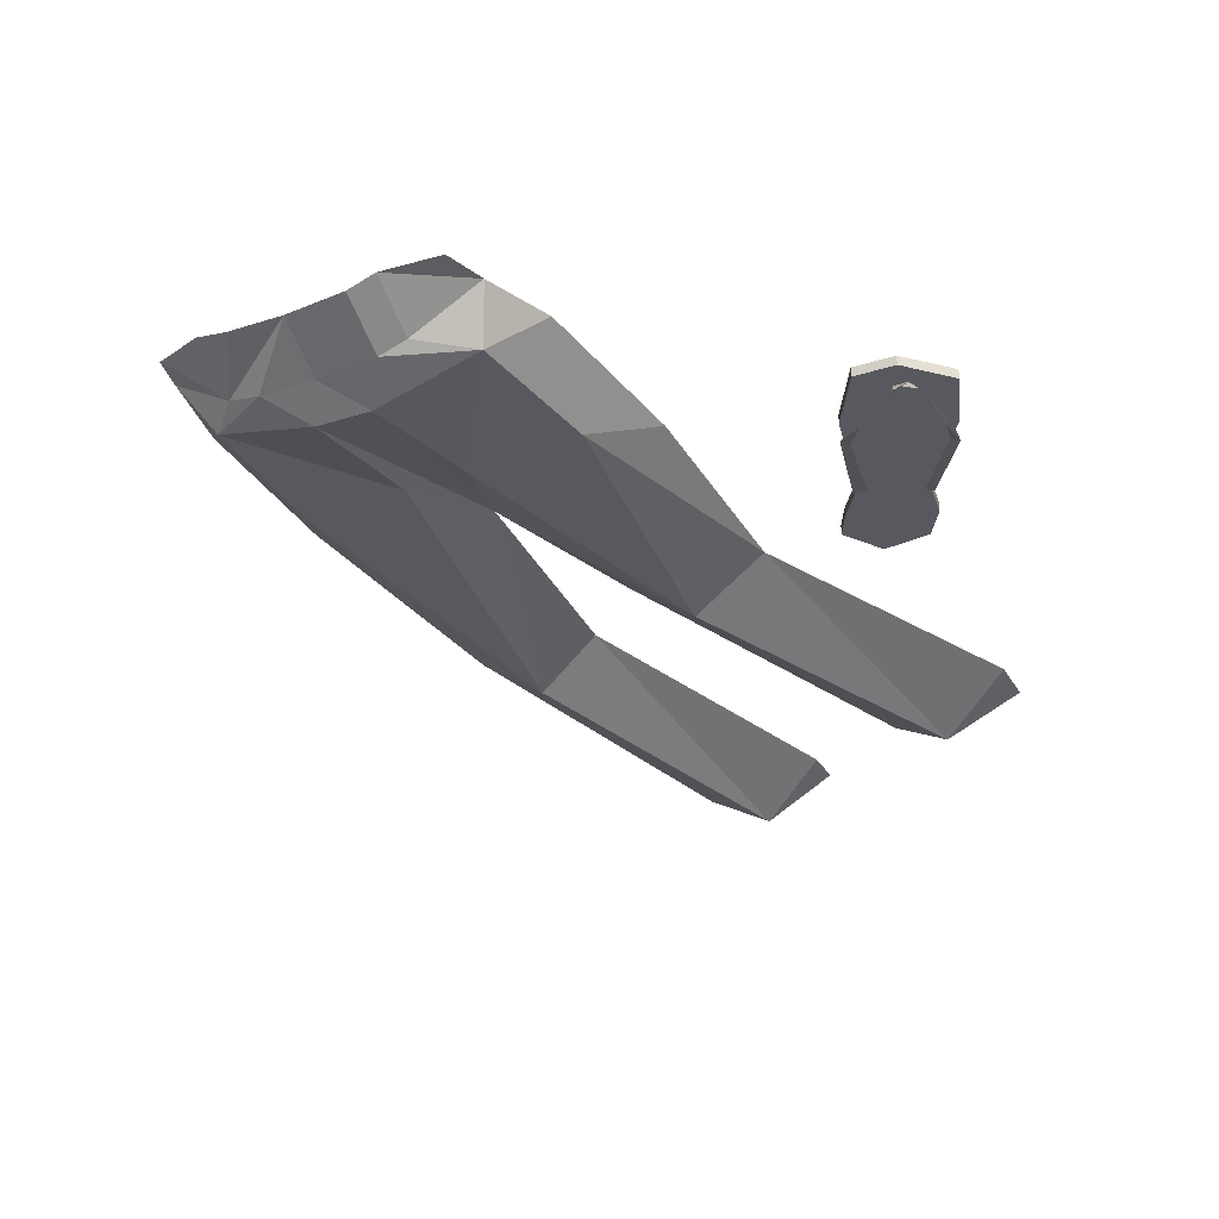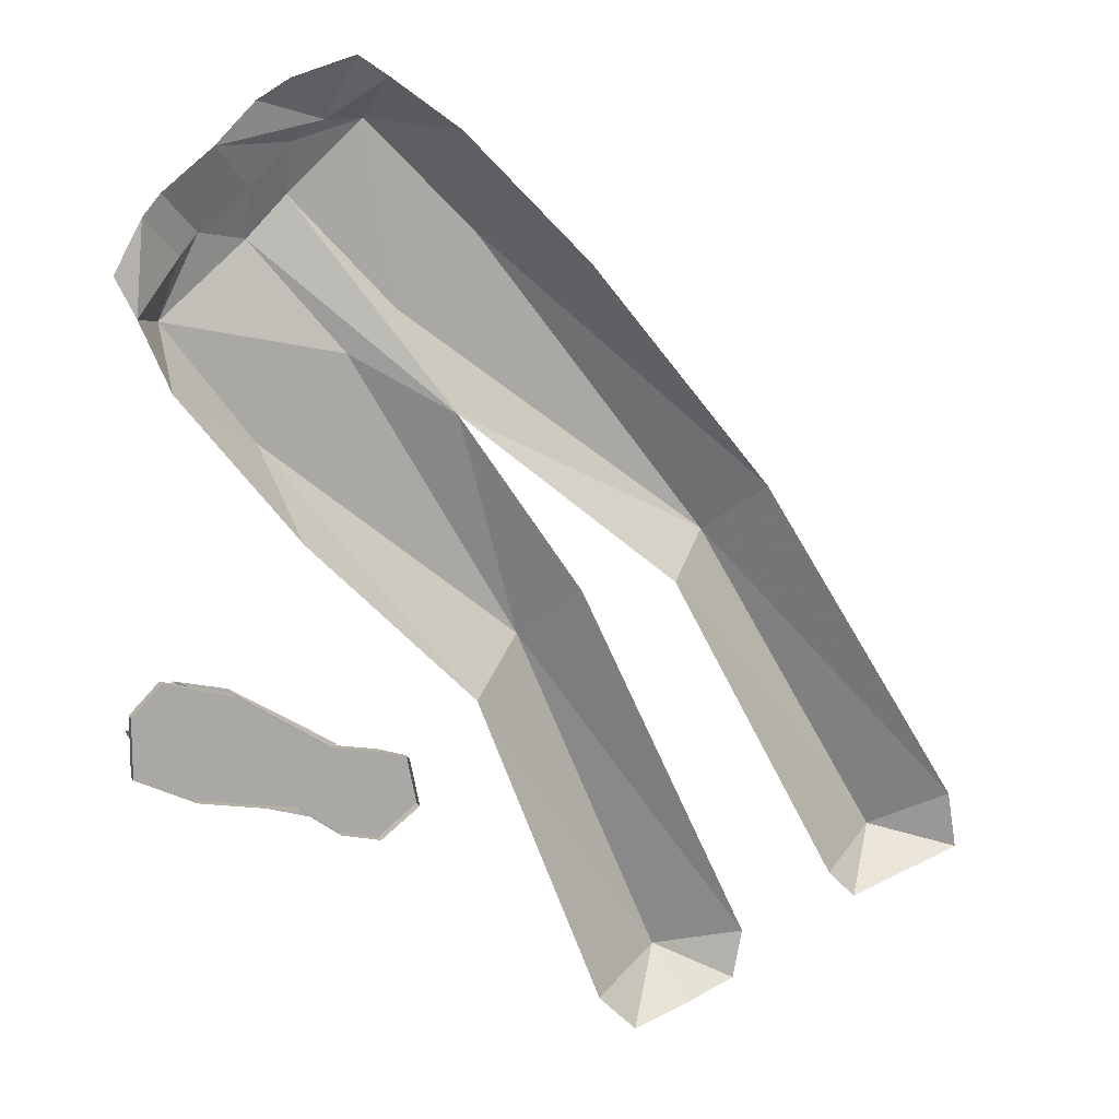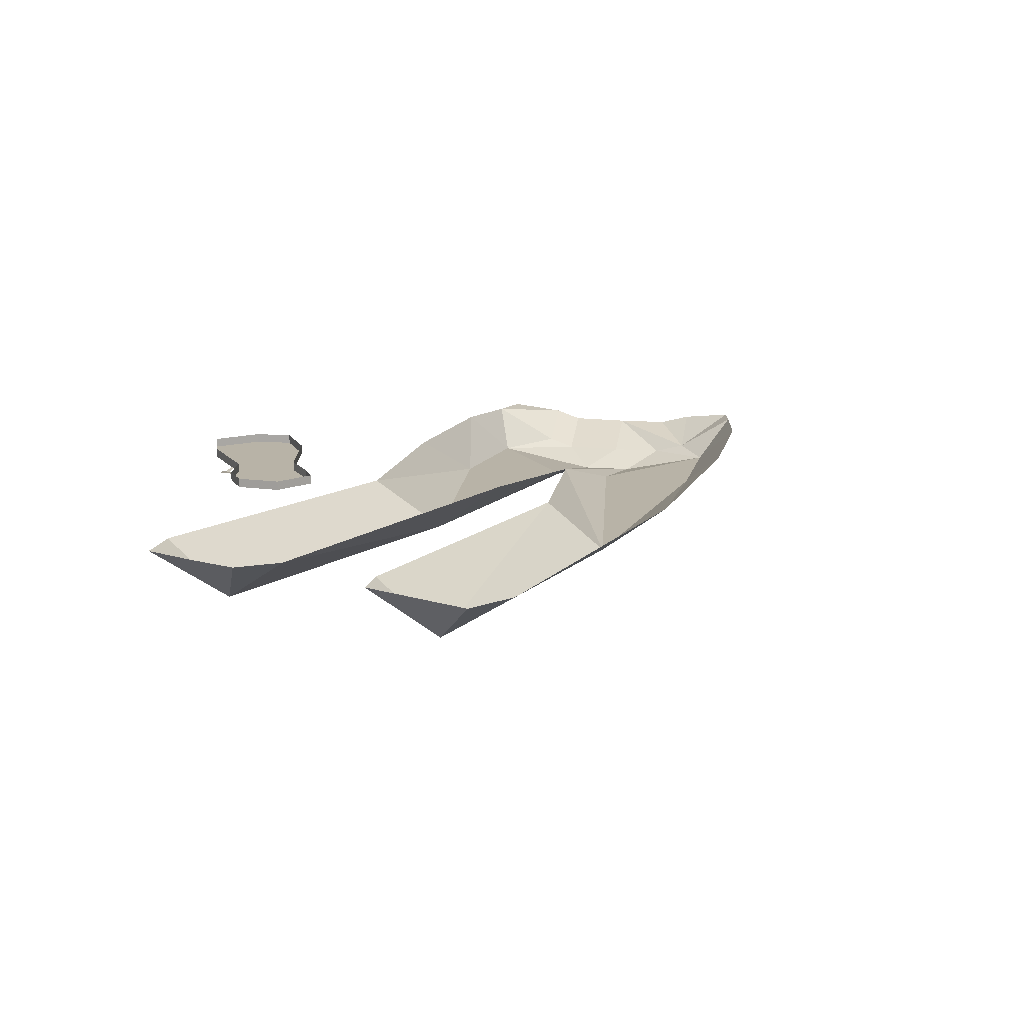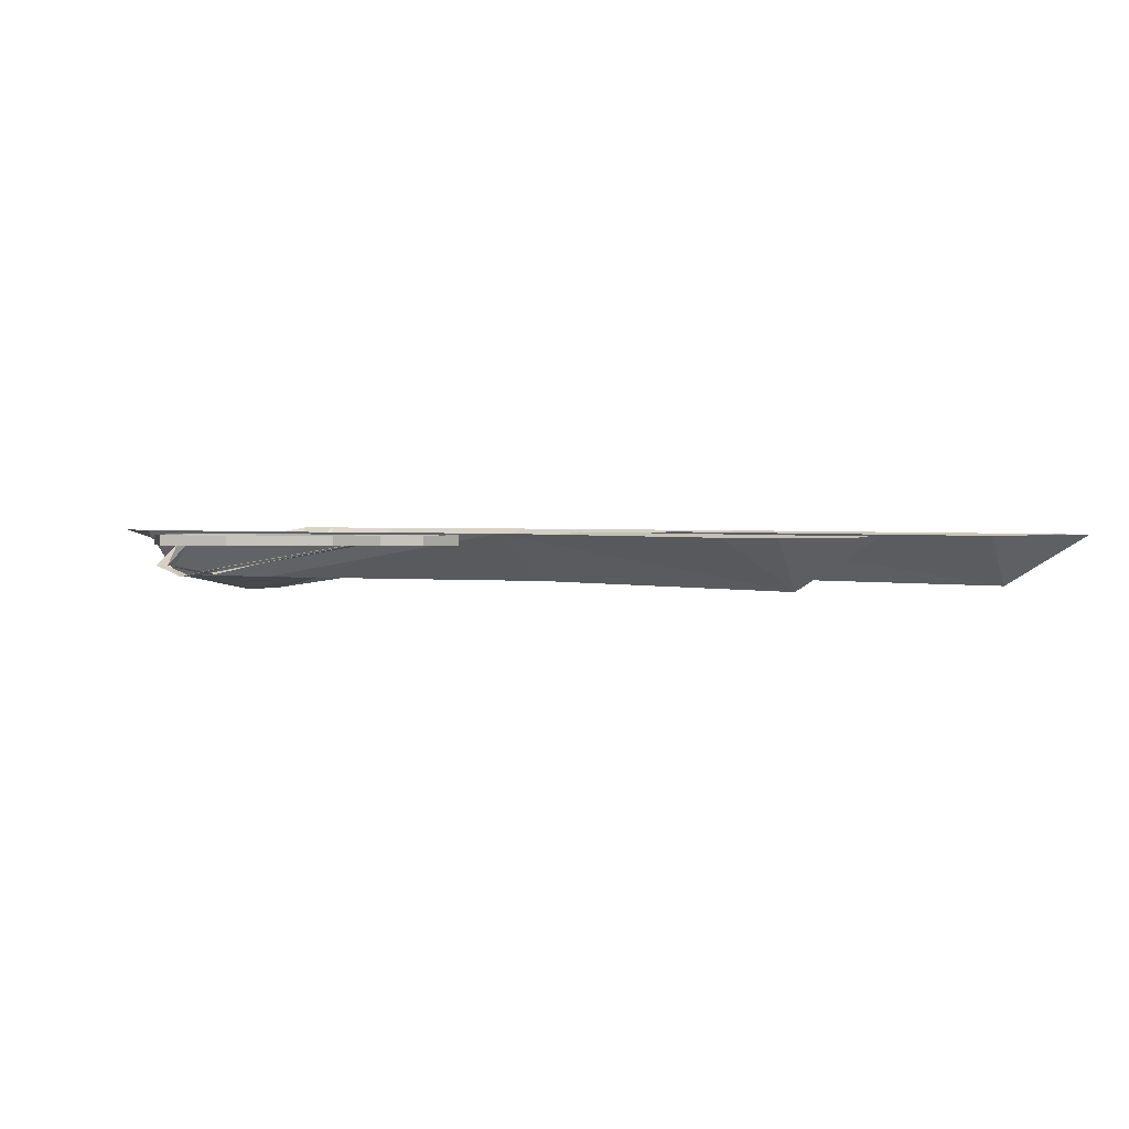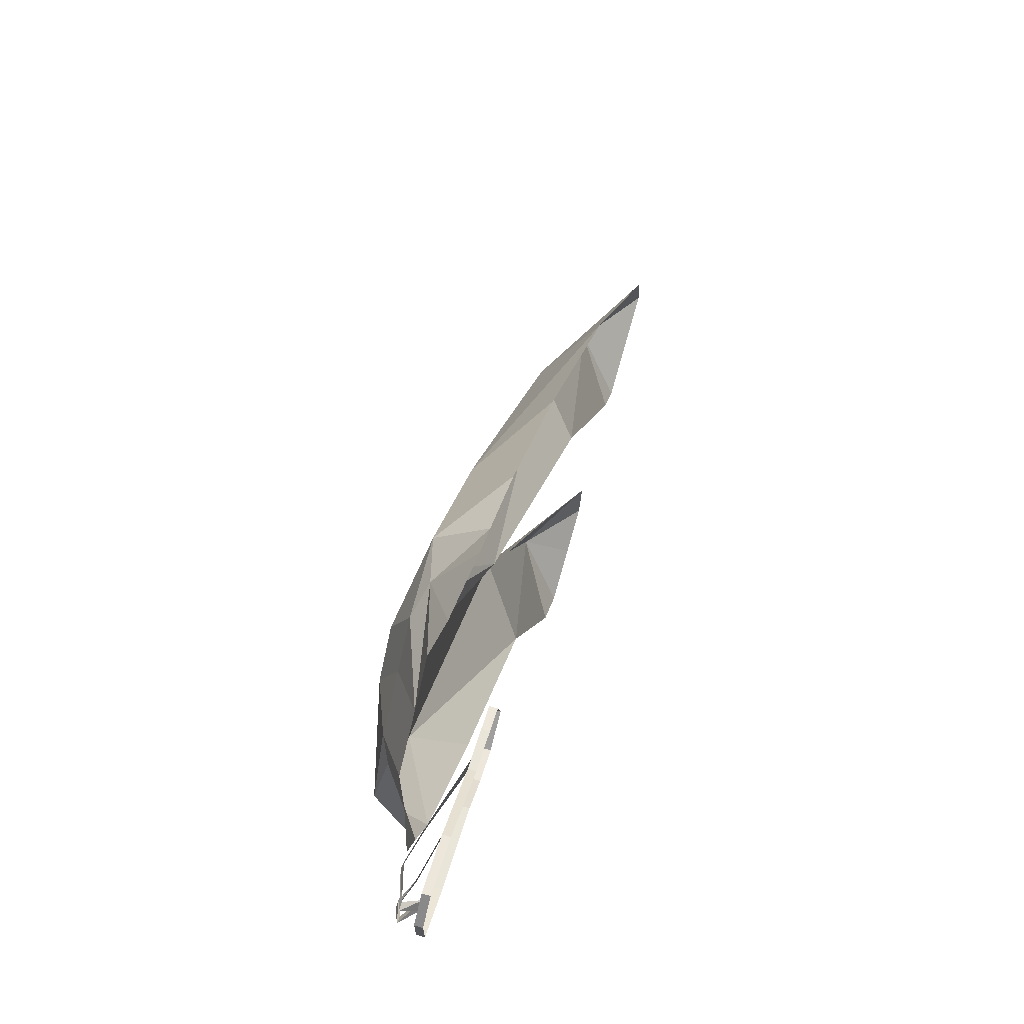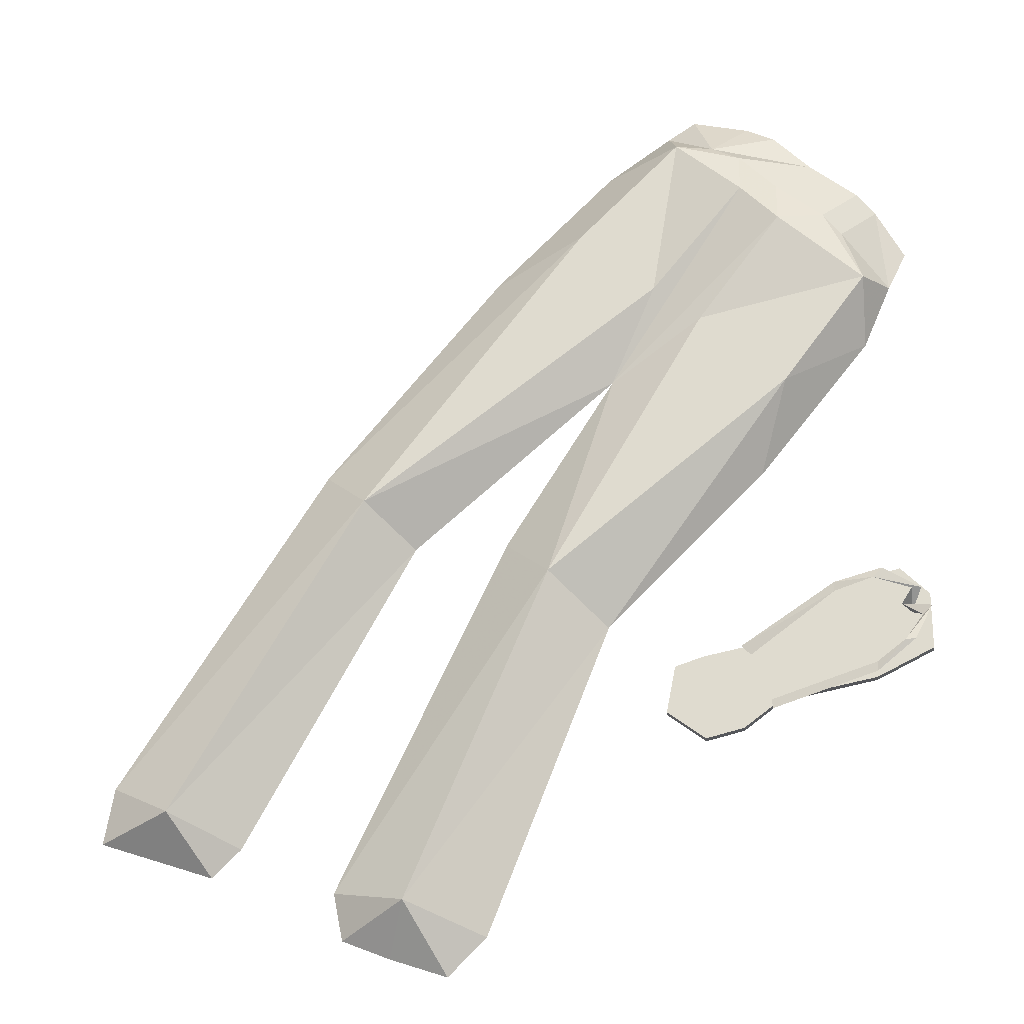
<metadata>
{"format":"obj","ext":"obj","renderer":"f3d","projection":"perspective","resolution":1024,"background":"white","views":[{"elev":-30.4,"azim":69.9,"up":"+Y"},{"elev":13.4,"azim":158.4,"up":"+Z"},{"elev":12.8,"azim":-123.9,"up":"+Y"},{"elev":1.5,"azim":166.1,"up":"+Y"},{"elev":70.6,"azim":106.9,"up":"+Z"},{"elev":-23.0,"azim":6.9,"up":"+Z"}]}
</metadata>
<code>
v -0.2969 0 -0.25
v -0.2734 0 -0.2266
v -0.3281 -0.03906 -0.2031
v -0.3438 0 -0.2344
v -0.3906 0 -0.2188
v -0.3828 0 -0.1719
v -0.1719 -0.03906 0.0625
v -0.2109 0 0.1016
v 0.01562 -0.03906 0.3047
v -0.0625 0 0.2812
v 0.03906 0 0.3828
v 0.1016 -0.03906 0.3906
v 0.09375 0 0.4219
v 0.1328 -0.03125 0.3906
v 0.1172 0 0.4375
v 0.1641 -0.007812 0.4219
v 0.1875 -0.01562 0.4062
v 0.2188 -0.01562 0.375
v 0.1562 -0.03906 0.375
v 0.1875 -0.03906 0.3438
v 0.2266 -0.03906 0.3125
v 0.2578 -0.01562 0.3438
v 0.2422 -0.03125 0.2969
v 0.2734 -0.007812 0.3281
v 0.2812 0 0.2578
v 0.2969 0 0.2891
v 0.1562 -0.05469 0.3359
v 0.1719 -0.05469 0.3203
v 0.1875 -0.05469 0.3047
v 0.2578 -0.03906 0.25
v 0.2578 0 0.2031
v 0.1875 -0.03906 0.1562
v 0.1641 0 0.08594
v 0.03125 0 -0.04688
v -0.01562 -0.03906 -0.007812
v -0.1328 -0.03906 -0.2812
v -0.07031 0 -0.3047
v -0.1016 0 -0.3359
v -0.1484 0 -0.3203
v -0.1875 0 -0.3047
v -0.1953 0 -0.2656
v -0.05469 0 0.03125
v 0.03906 -0.01562 0.1719
v 0.1172 -0.03906 0.2188
v 0.07812 -0.03906 0.25
v -0.1328 0 0.03125
v 0.2188 -0.02344 -0.02344
v 0.2188 -0.02344 -0.03125
v 0.25 -0.03125 -0.02344
v 0.2578 -0.03125 -0.01562
v 0.1484 -0.007812 -0.07812
v 0.1406 -0.007812 -0.07031
v 0.2812 -0.02344 -0.03125
v 0.2891 -0.02344 -0.03125
v 0.2734 -0.007812 -0.03906
v 0.2812 -0.007812 -0.04688
v 0.2891 -0.02344 -0.05469
v 0.2969 -0.02344 -0.04688
v 0.2812 -0.03125 -0.07812
v 0.2734 -0.03125 -0.07812
v 0.25 -0.02344 -0.09375
v 0.25 -0.02344 -0.1016
v 0.1641 -0.007812 -0.125
v 0.1641 -0.007812 -0.1172
v 0.2969 -0.007812 -0.03125
v 0.2969 -0.007812 -0.07812
v 0.2969 0 -0.07812
v 0.2969 0 -0.03125
v 0.2734 0 -0.007812
v 0.2734 -0.007812 -0.007812
v 0.2344 -0.007812 -0.0625
v 0.25 -0.007812 -0.1016
v 0.25 0 -0.1016
v 0.2188 -0.007812 -0.02344
v 0.2188 0 -0.02344
v 0.1484 0 -0.07031
v 0.1484 -0.007812 -0.07031
v 0.1562 -0.007812 -0.08594
v 0.1719 -0.007812 -0.1172
v 0.1719 0 -0.1172
v 0.1406 -0.007812 -0.1406
v 0.1406 0 -0.1406
v 0.1094 -0.007812 -0.1484
v 0.1094 0 -0.1484
v 0.07812 -0.007812 -0.125
v 0.07812 0 -0.125
v 0.08594 -0.007812 -0.08594
v 0.08594 0 -0.08594
v 0.1094 -0.007812 -0.07812
v 0.1094 0 -0.07812
v 0.125 -0.007812 -0.1016
v 0.1016 -0.007812 -0.1172
f 1 2 3
f 1 3 4
f 4 3 5
f 5 3 6
f 13 14 15
f 15 14 16
f 16 14 17
f 17 14 18
f 18 14 19
f 18 19 20
f 18 20 21
f 18 21 22
f 22 21 23
f 22 23 24
f 24 23 25
f 24 25 26
f 37 36 38
f 38 36 39
f 39 36 40
f 40 36 41
f 12 9 45
f 12 45 27
f 30 44 32
f 29 44 30
f 6 3 7
f 6 7 8
f 8 7 9
f 8 9 10
f 10 9 11
f 11 9 12
f 11 12 13
f 13 12 14
f 19 14 12
f 19 12 27
f 19 27 20
f 20 27 28
f 20 28 29
f 20 29 21
f 21 29 30
f 21 30 23
f 23 30 25
f 25 30 31
f 31 30 32
f 31 32 33
f 33 32 34
f 34 32 35
f 34 35 36
f 34 36 37
f 41 36 35
f 41 35 42
f 42 35 43
f 43 35 44
f 43 44 29
f 43 29 28
f 43 28 27
f 43 27 45
f 43 45 7
f 43 7 46
f 46 7 3
f 46 3 2
f 32 44 35
f 45 9 7
f 47 48 49
f 47 49 50
f 47 50 48
f 47 48 51
f 47 51 52
f 47 52 48
f 48 52 51
f 50 49 53
f 50 53 54
f 50 54 49
f 50 49 48
f 54 53 55
f 54 55 56
f 54 56 53
f 54 53 49
f 56 55 53
f 55 56 57
f 55 57 58
f 55 58 56
f 56 58 57
f 57 58 59
f 57 59 60
f 57 60 58
f 58 60 59
f 59 60 61
f 59 61 62
f 59 62 60
f 60 62 61
f 61 62 63
f 61 63 64
f 61 64 62
f 62 64 63
f 65 66 67
f 65 67 68
f 65 68 69
f 65 69 70
f 66 72 73
f 66 73 67
f 74 70 69
f 74 69 75
f 74 75 76
f 74 76 77
f 72 79 73
f 73 79 80
f 80 79 81
f 80 81 82
f 82 81 83
f 82 83 84
f 84 83 85
f 84 85 86
f 86 85 87
f 86 87 88
f 88 87 89
f 88 89 90
f 90 89 77
f 90 77 76
f 65 70 71
f 65 71 66
f 66 71 72
f 74 77 71
f 74 71 70
f 72 71 78
f 72 78 79
f 77 78 71
f 78 77 89
f 78 89 91
f 78 91 79
f 79 91 81
f 81 91 92
f 81 92 83
f 83 92 85
f 85 92 87
f 87 92 91
f 87 91 89

</code>
